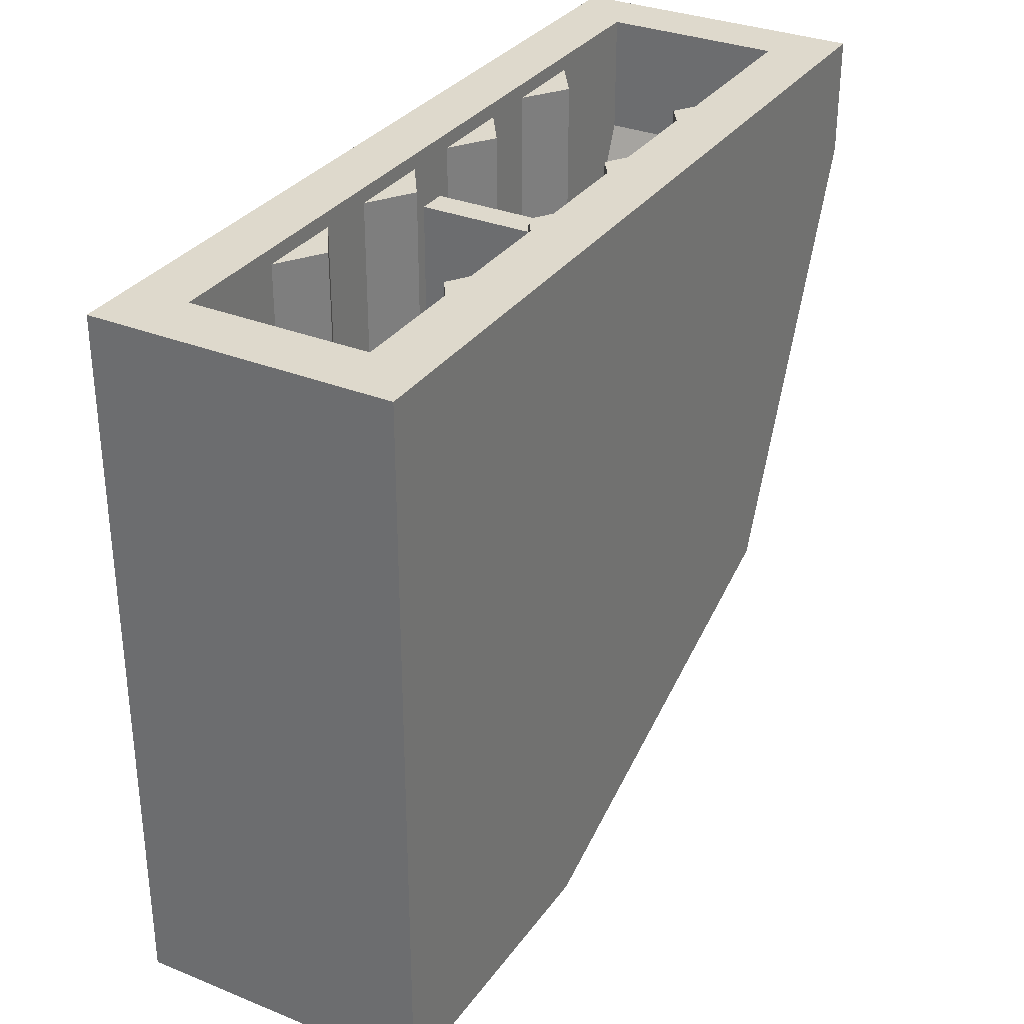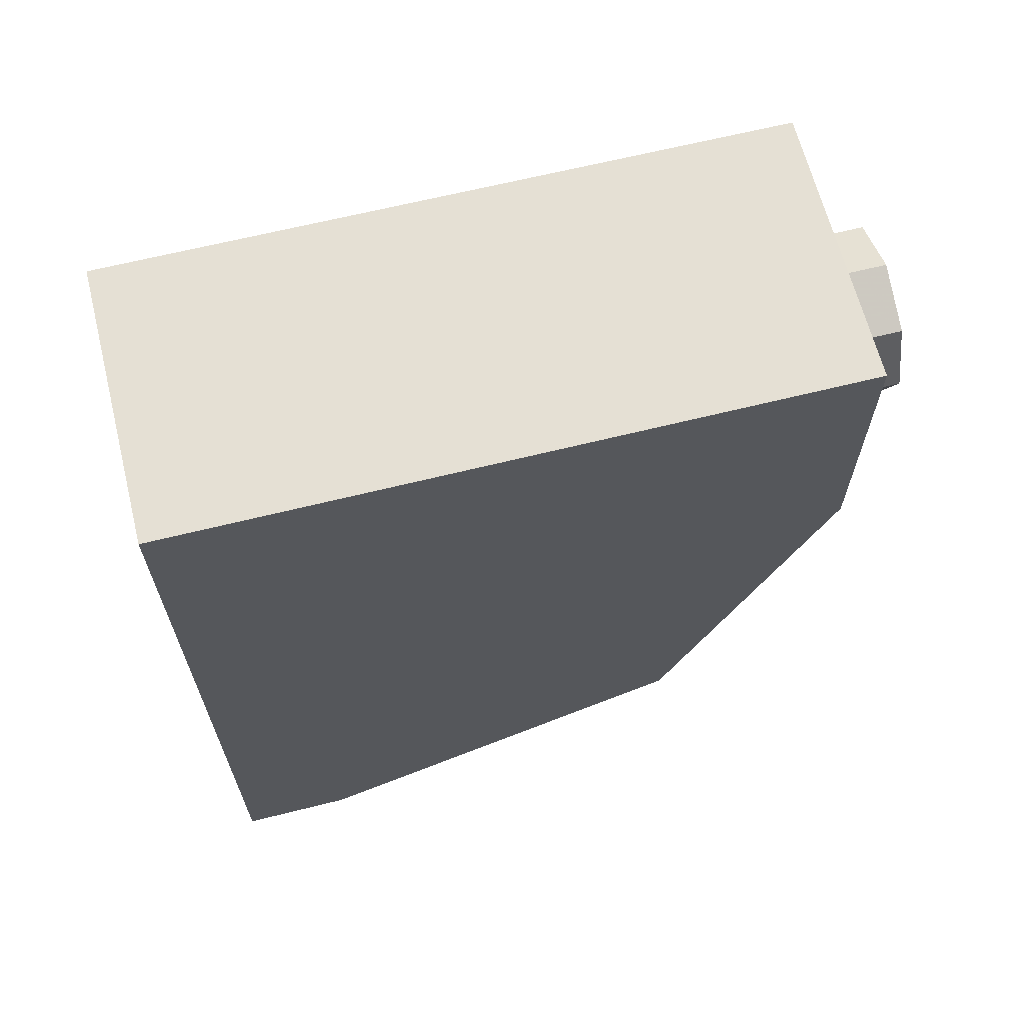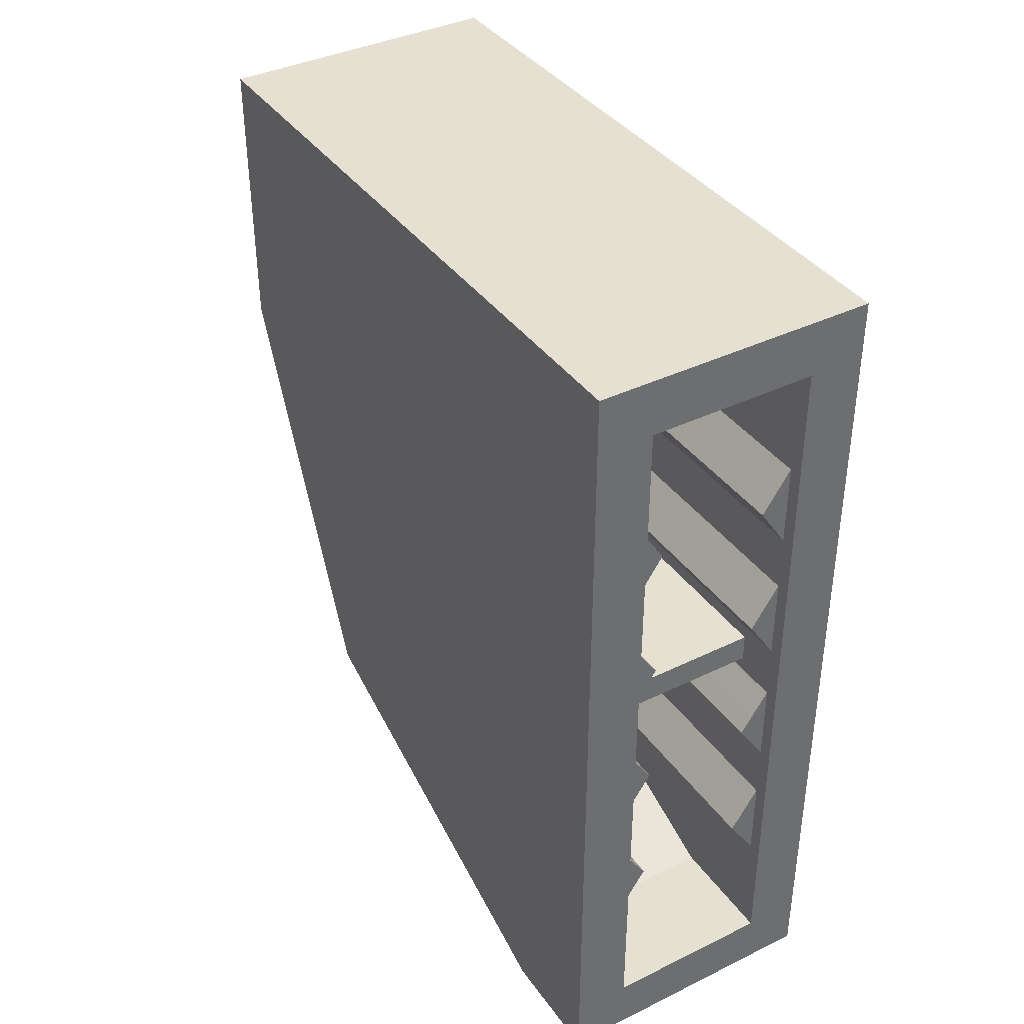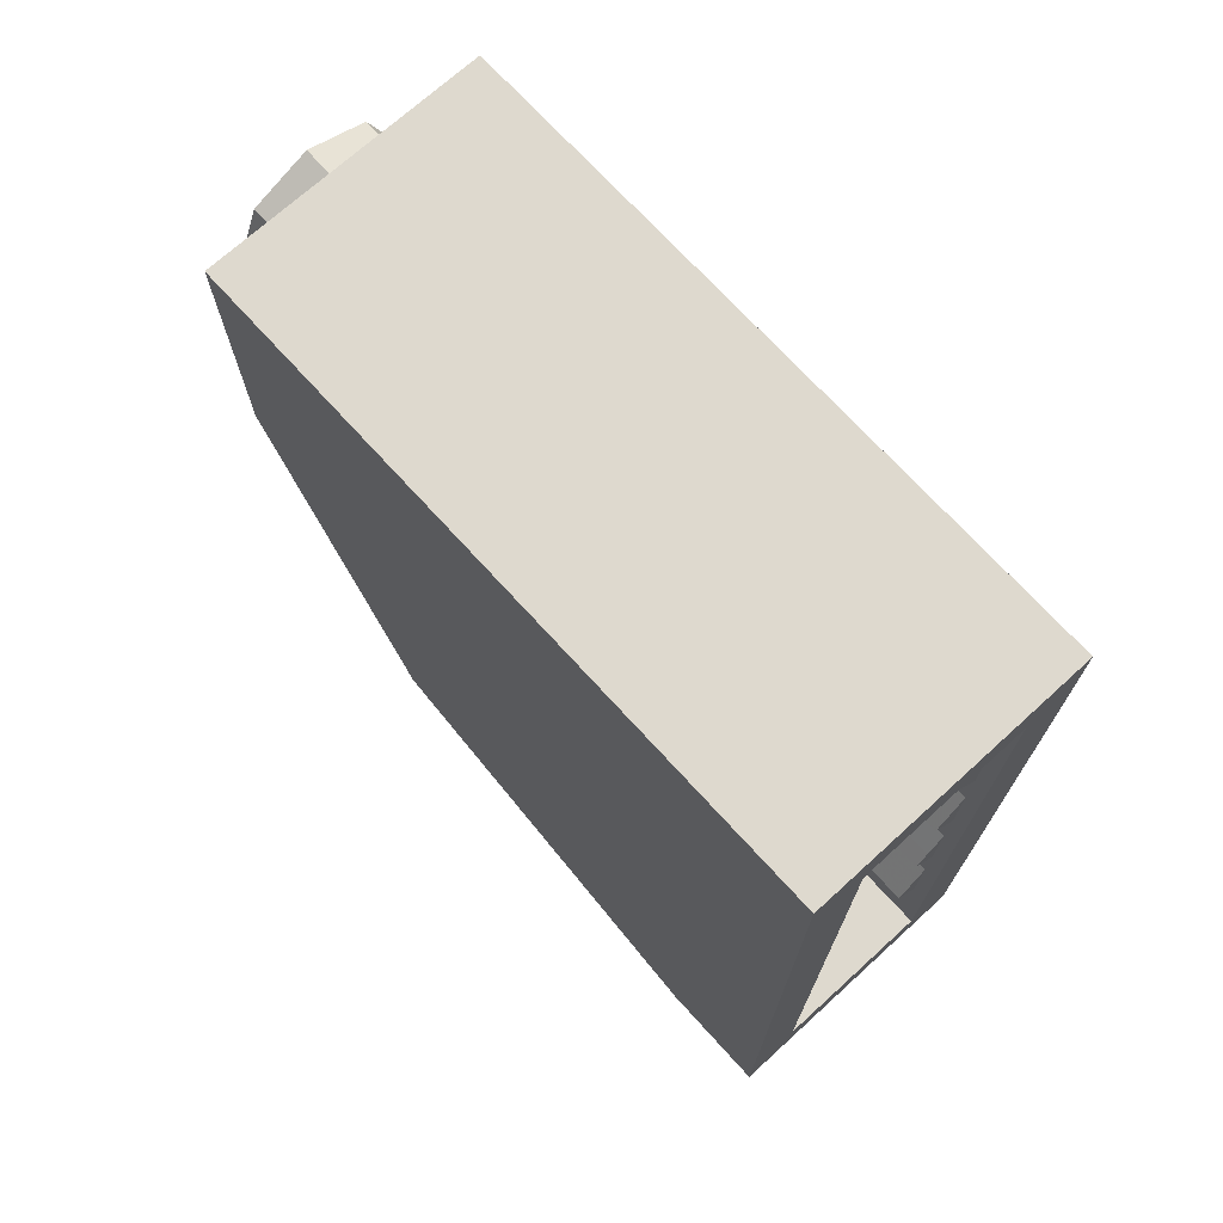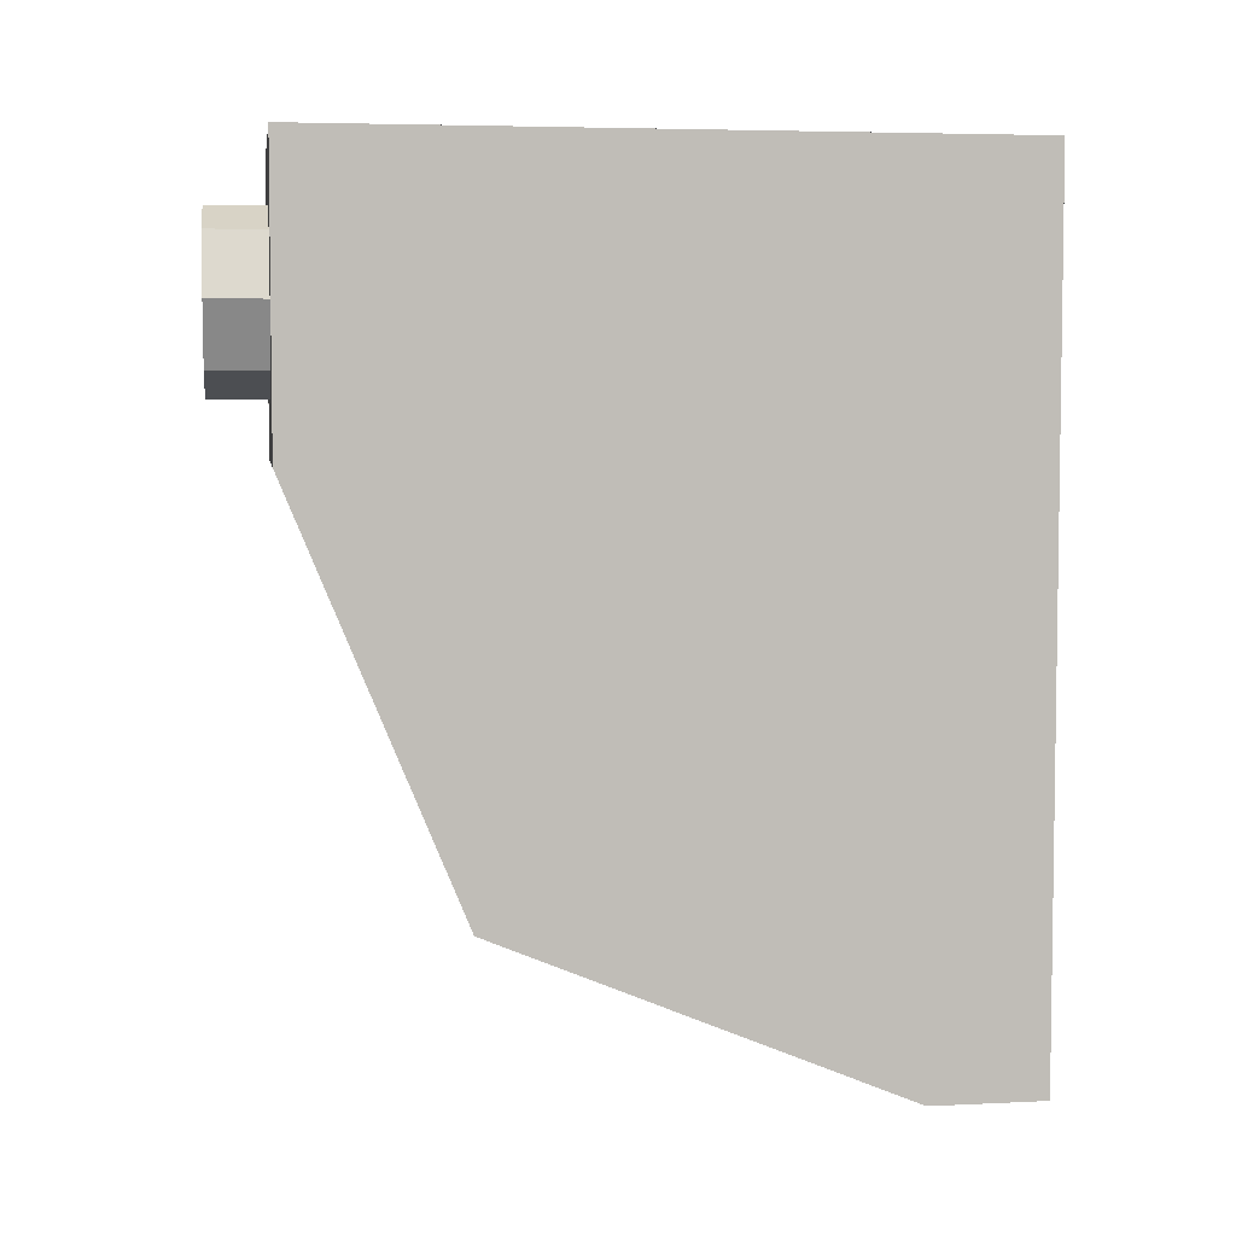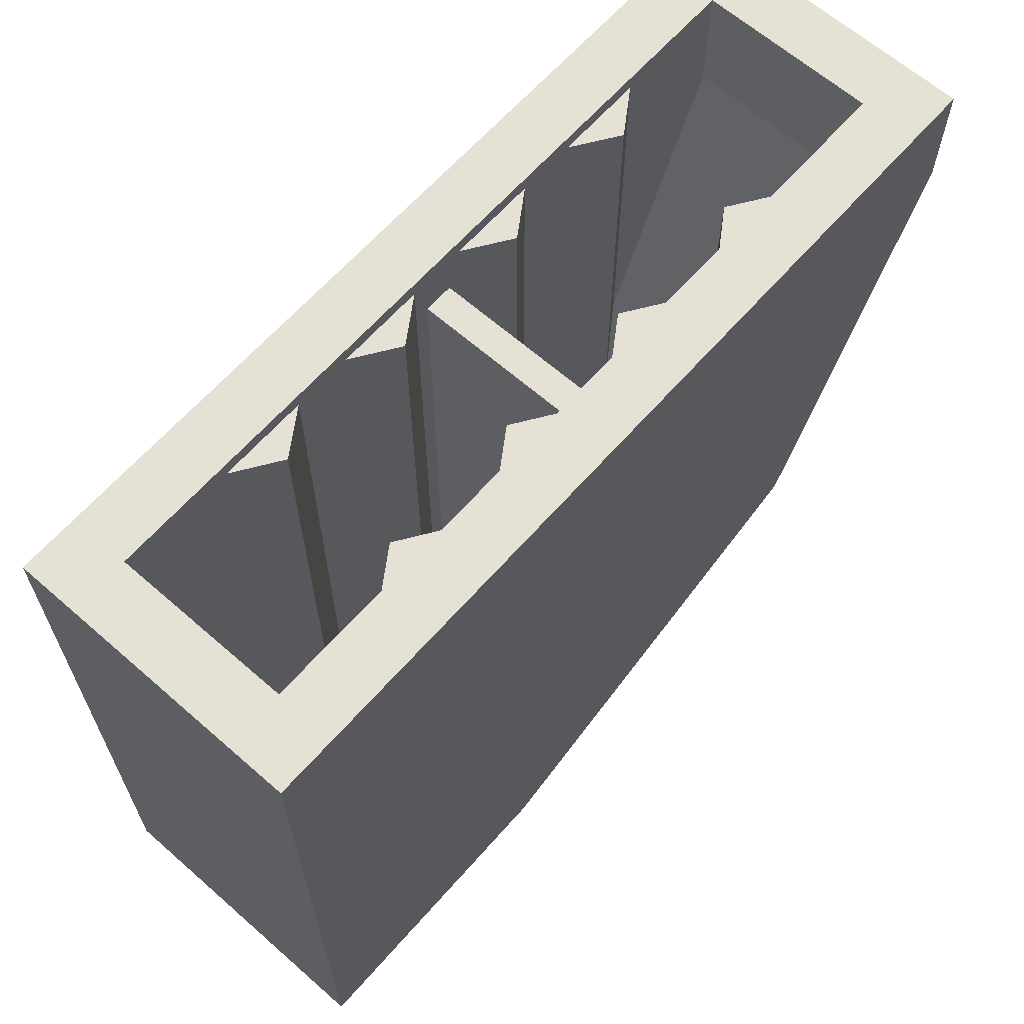
<metadata>
{"format":"obj","ext":"obj","renderer":"f3d","projection":"perspective","resolution":1024,"background":"white","views":[{"elev":31.9,"azim":29.6,"up":"+Y"},{"elev":65.2,"azim":-104.1,"up":"+Z"},{"elev":38.5,"azim":148.5,"up":"+Z"},{"elev":71.5,"azim":137.7,"up":"+Z"},{"elev":5.0,"azim":81.4,"up":"+Z"},{"elev":64.4,"azim":41.4,"up":"+Y"}]}
</metadata>
<code>
v 0.1414 -0.2 0.1414
v 0.2 -0.2 0
v 0.2 0 0
v 0.1414 0 0.1414
v 0 -0.2 0.2
v 0.1414 -0.2 0.1414
v 0.1414 0 0.1414
v 0 0 0.2
v -0.1414 -0.2 0.1414
v 0 -0.2 0.2
v 0 0 0.2
v -0.1414 0 0.1414
v -0.2 -0.2 0
v -0.1414 -0.2 0.1414
v -0.1414 0 0.1414
v -0.2 0 0
v -0.1414 -0.2 -0.1414
v -0.2 -0.2 0
v -0.2 0 0
v -0.1414 0 -0.1414
v 0 -0.2 -0.2
v -0.1414 -0.2 -0.1414
v -0.1414 0 -0.1414
v 0 0 -0.2
v 0.1414 -0.2 -0.1414
v 0 -0.2 -0.2
v 0 0 -0.2
v 0.1414 0 -0.1414
v 0.2 -0.2 0
v 0.1414 -0.2 -0.1414
v 0.1414 0 -0.1414
v 0.2 0 0
v 0.2121 -0.2 0.2121
v 0.3 -0.2 0
v 0.3 0 0
v 0.2121 0 0.2121
v 0 -0.2 0.3
v 0.2121 -0.2 0.2121
v 0.2121 0 0.2121
v 0 0 0.3
v -0.2121 -0.2 0.2121
v 0 -0.2 0.3
v 0 0 0.3
v -0.2121 0 0.2121
v -0.3 -0.2 0
v -0.2121 -0.2 0.2121
v -0.2121 0 0.2121
v -0.3 0 0
v -0.2121 -0.2 -0.2121
v -0.3 -0.2 0
v -0.3 0 0
v -0.2121 0 -0.2121
v 0 -0.2 -0.3
v -0.2121 -0.2 -0.2121
v -0.2121 0 -0.2121
v 0 0 -0.3
v 0.2121 -0.2 -0.2121
v 0 -0.2 -0.3
v 0 0 -0.3
v 0.2121 0 -0.2121
v 0.3 -0.2 0
v 0.2121 -0.2 -0.2121
v 0.2121 0 -0.2121
v 0.3 0 0
v 0.3 -0.2 0
v 0.2121 -0.2 0.2121
v 0.1414 -0.2 0.1414
v 0.2 -0.2 0
v 0.2121 -0.2 0.2121
v 0 -0.2 0.3
v 0 -0.2 0.2
v 0.1414 -0.2 0.1414
v 0 -0.2 0.3
v -0.2121 -0.2 0.2121
v -0.1414 -0.2 0.1414
v 0 -0.2 0.2
v -0.2121 -0.2 0.2121
v -0.3 -0.2 0
v -0.2 -0.2 0
v -0.1414 -0.2 0.1414
v -0.3 -0.2 0
v -0.2121 -0.2 -0.2121
v -0.1414 -0.2 -0.1414
v -0.2 -0.2 0
v -0.2121 -0.2 -0.2121
v 0 -0.2 -0.3
v 0 -0.2 -0.2
v -0.1414 -0.2 -0.1414
v 0 -0.2 -0.3
v 0.2121 -0.2 -0.2121
v 0.1414 -0.2 -0.1414
v 0 -0.2 -0.2
v 0.2121 -0.2 -0.2121
v 0.3 -0.2 0
v 0.2 -0.2 0
v 0.1414 -0.2 -0.1414
v 0.5 0 0.5
v -0.5 0 0.5
v -0.5 0 -0.5
v 0.5 0 -0.5
v -0.5 2.4 0.5
v -0.5 0 0.5
v 0.5 0 0.5
v 0.5 2.4 0.5
v -0.5 0 0.5
v -0.5 0 -0.5
v -0.5 2 -0.5
v -0.5 2.4 0.5
v 0.5 2 -0.5
v 0.5 0 -0.5
v 0.5 0 0.5
v 0.5 2.4 0.5
v 0.5 2.4 -2.5
v 0.5 2 -2.5
v -0.5 2 -2.5
v -0.5 2.4 -2.5
v -0.5 2.4 0.5
v -0.5 2.4 0.3
v 0.5 2.4 0.3
v 0.5 2.4 0.5
v -0.5 2.4 -2.5
v 0.5 2.4 -2.5
v 0.5 2.4 -2.3
v -0.5 2.4 -2.3
v -0.5 2.4 0.3
v -0.5 2.4 -2.3
v -0.3 2.4 -2.3
v -0.3 2.4 0.3
v 0.3 2.4 0.3
v 0.3 2.4 -2.3
v 0.5 2.4 -2.3
v 0.5 2.4 0.3
v 0.3 0.2 0.3
v -0.3 0.2 0.3
v -0.3 0.2 -0.5
v 0.3 0.2 -0.5
v 0.3 2.4 0.3
v 0.3 0.2 0.3
v -0.3 0.2 0.3
v -0.3 2.4 0.3
v -0.3 0.2 0.3
v -0.3 2.4 0.3
v -0.3 2 -0.5
v -0.3 0.2 -0.5
v 0.3 0.2 -0.5
v 0.3 2.05 -0.5
v 0.3 2.4 0.3
v 0.3 0.2 0.3
v 0.3 2.4 -2.3
v -0.3 2.4 -2.3
v -0.3 2 -2.3
v 0.3 2 -2.3
v -0.3 2.2 -0.95
v 0.3 2.2 -0.95
v 0.3 2.2 -1.05
v -0.3 2.2 -1.05
v 0.3 2.2 -1.05
v 0.3 0.2948 -1.05
v -0.3 0.2948 -1.05
v -0.3 2.2 -1.05
v -0.3 2.2 -0.95
v -0.3 0.2645 -0.95
v 0.3 0.2645 -0.95
v 0.3 2.2 -0.95
v -0.3 2.35 -1.9
v -0.2 2.35 -1.75
v -0.3 2.35 -1.6
v -0.3 2.35 -1.4
v -0.2 2.35 -1.25
v -0.3 2.35 -1.1
v -0.3 2.35 -0.9
v -0.2 2.35 -0.75
v -0.3 2.35 -0.6
v -0.3 2.35 -0.4
v -0.2 2.35 -0.25
v -0.3 2.35 -0.1
v 0.3 2.35 -1.6
v 0.2 2.35 -1.75
v 0.3 2.35 -1.9
v 0.3 2.35 -1.1
v 0.2 2.35 -1.25
v 0.3 2.35 -1.4
v 0.3 2.35 -0.6
v 0.2 2.35 -0.75
v 0.3 2.35 -0.9
v 0.3 2.35 -0.1
v 0.2 2.35 -0.25
v 0.3 2.35 -0.4
v -0.2 0.2 -0.25
v -0.3 0.2 -0.1
v -0.3 2.35 -0.1
v -0.2 2.35 -0.25
v -0.3 0.2 -0.4
v -0.2 0.2 -0.25
v -0.2 2.35 -0.25
v -0.3 2.35 -0.4
v 0.2 0.2 -0.25
v 0.3 0.2 -0.1
v 0.3 2.35 -0.1
v 0.2 2.35 -0.25
v 0.2 0.2 -0.25
v 0.3 0.2 -0.4
v 0.3 2.35 -0.4
v 0.2 2.35 -0.25
v -0.3 0.21 -0.6
v -0.3 2.35 -0.6
v -0.2 2.35 -0.75
v -0.2 0.2245 -0.75
v -0.2 0.2245 -0.75
v -0.2 2.35 -0.75
v -0.2675 2.35 -0.851
v -0.2675 0.2345 -0.851
v -0.2675 0.2345 -0.851
v -0.2675 2.35 -0.851
v -0.3 2.35 -0.9
v -0.3 0.2495 -0.9
v 0.2 2.35 -0.75
v 0.3 2.35 -0.6
v 0.3 0.21 -0.6
v 0.2 0.2245 -0.75
v 0.2675 2.35 -0.851
v 0.2 2.35 -0.75
v 0.2 0.2245 -0.75
v 0.2675 0.2345 -0.851
v 0.3 2.35 -0.9
v 0.2675 2.35 -0.851
v 0.2675 0.2345 -0.851
v 0.3 0.2495 -0.9
v -0.3 0.31 -1.1
v -0.3 2.35 -1.1
v -0.2405 2.35 -1.189
v -0.2405 0.337 -1.189
v -0.2405 0.337 -1.189
v -0.2405 2.35 -1.189
v -0.2 2.35 -1.25
v -0.2 0.3695 -1.25
v -0.2 0.3695 -1.25
v -0.2 2.35 -1.25
v -0.3 2.35 -1.4
v -0.3 0.45 -1.4
v 0.2405 2.35 -1.189
v 0.3 2.35 -1.1
v 0.3 0.31 -1.1
v 0.2405 0.337 -1.189
v 0.2 2.35 -1.25
v 0.2405 2.35 -1.189
v 0.2405 0.337 -1.189
v 0.2 0.3695 -1.25
v 0.3 2.35 -1.4
v 0.2 2.35 -1.25
v 0.2 0.3695 -1.25
v 0.3 0.45 -1.4
v -0.3 0.5855 -1.6
v -0.3 2.35 -1.6
v -0.2 2.35 -1.75
v -0.2 0.708 -1.75
v -0.2 0.708 -1.75
v -0.2 2.35 -1.75
v -0.2155 2.35 -1.773
v -0.2155 0.727 -1.773
v -0.2155 0.727 -1.773
v -0.2155 2.35 -1.773
v -0.3 2.35 -1.9
v -0.3 0.882 -1.9
v 0.2 2.35 -1.75
v 0.3 2.35 -1.6
v 0.3 0.5855 -1.6
v 0.2 0.708 -1.75
v 0.2155 2.35 -1.773
v 0.2 2.35 -1.75
v 0.2 0.708 -1.75
v 0.2155 0.727 -1.773
v 0.3 2.35 -1.9
v 0.2155 2.35 -1.773
v 0.2155 0.727 -1.773
v 0.3 0.882 -1.9
v -0.5 2 -0.5
v -0.5 0 -0.5
v -0.5 0.5858 -1.914
v -0.5 2 -0.5
v -0.5 0.5858 -1.914
v -0.5 2 -2.5
v -0.5 2 -0.5
v -0.5 2 -2.5
v -0.5 2.4 -2.5
v -0.5 2.4 0.5
v 0.5 2 -0.5
v 0.5 0 -0.5
v 0.5 0.5858 -1.914
v 0.5 2 -0.5
v 0.5 0.5858 -1.914
v 0.5 2 -2.5
v 0.5 2 -0.5
v 0.5 2.4 0.5
v 0.5 2.4 -2.5
v 0.5 2 -2.5
v 0.5 0.5858 -1.914
v 0.5 0 -0.5
v -0.5 0 -0.5
v -0.5 0.5858 -1.914
v 0.5 2 -2.5
v 0.5 0.5858 -1.914
v -0.5 0.5858 -1.914
v -0.5 2 -2.5
v -0.3 2 -0.5
v -0.3 0.2 -0.5
v -0.3 0.7272 -1.773
v -0.3 2 -0.5
v -0.3 0.7272 -1.773
v -0.3 2 -2.3
v -0.3 2 -0.5
v -0.3 2.4 0.3
v -0.3 2.4 -2.3
v -0.3 2 -2.3
v 0.3 2 -0.5
v 0.3 0.2 -0.5
v 0.3 0.7272 -1.773
v 0.3 2 -0.5
v 0.3 0.7272 -1.773
v 0.3 2 -2.3
v 0.3 2 -0.5
v 0.3 2 -2.3
v 0.3 2.4 -2.3
v 0.3 2.4 0.3
v 0.3 0.7272 -1.773
v 0.3 0.2 -0.5
v -0.3 0.2 -0.5
v -0.3 0.7272 -1.773
v 0.3 2 -2.3
v 0.3 0.7272 -1.773
v -0.3 0.7272 -1.773
v -0.3 2 -2.3
g mesh2250087
f 1 3 2
f 3 1 4
f 5 7 6
f 7 5 8
f 9 11 10
f 11 9 12
f 13 15 14
f 15 13 16
f 17 19 18
f 19 17 20
f 21 23 22
f 23 21 24
f 25 27 26
f 27 25 28
f 29 31 30
f 31 29 32
g mesh2250089
f 33 34 35
f 35 36 33
f 37 38 39
f 39 40 37
f 41 42 43
f 43 44 41
f 45 46 47
f 47 48 45
f 49 50 51
f 51 52 49
f 53 54 55
f 55 56 53
f 57 58 59
f 59 60 57
f 61 62 63
f 63 64 61
g mesh2250091
f 65 66 67
f 67 68 65
f 69 70 71
f 71 72 69
f 73 74 75
f 75 76 73
f 77 78 79
f 79 80 77
f 81 82 83
f 83 84 81
f 85 86 87
f 87 88 85
f 89 90 91
f 91 92 89
f 93 94 95
f 95 96 93
g mesh2250094
f 97 98 99
f 99 100 97
g mesh2250096
f 101 102 103
f 103 104 101
f 105 107 106
f 107 105 108
f 109 111 110
f 111 109 112
g mesh2250098
f 113 114 115
f 115 116 113
f 117 119 118
f 119 117 120
f 121 123 122
f 123 121 124
f 125 127 126
f 127 125 128
f 129 131 130
f 131 129 132
g mesh2250100
f 133 135 134
f 135 133 136
g mesh2250102
f 137 138 139
f 139 140 137
f 141 143 142
f 143 141 144
f 145 147 146
f 147 145 148
g mesh2250104
f 149 150 151
f 151 152 149
g mesh2250106
f 153 154 155
f 155 156 153
g mesh2250108
f 157 158 159
f 159 160 157
g mesh2250110
f 161 162 163
f 163 164 161
f 165 167 166
f 168 170 169
f 171 173 172
f 174 176 175
f 177 179 178
f 180 182 181
f 183 185 184
f 186 188 187
g mesh2250112
f 189 191 190
f 191 189 192
g mesh2250114
f 193 195 194
f 195 193 196
g mesh2250116
f 197 198 199
f 199 200 197
g mesh2250118
f 201 203 202
f 203 201 204
f 205 207 206
f 207 205 208
f 209 211 210
f 211 209 212
f 213 215 214
f 215 213 216
f 217 219 218
f 219 217 220
f 221 223 222
f 223 221 224
f 225 227 226
f 227 225 228
f 229 231 230
f 231 229 232
f 233 235 234
f 235 233 236
f 237 239 238
f 239 237 240
f 241 243 242
f 243 241 244
f 245 247 246
f 247 245 248
f 249 251 250
f 251 249 252
f 253 255 254
f 255 253 256
f 257 259 258
f 259 257 260
f 261 263 262
f 263 261 264
f 265 267 266
f 267 265 268
f 269 271 270
f 271 269 272
f 273 275 274
f 275 273 276
g mesh2250120
f 277 279 278
f 280 282 281
f 283 285 284
f 285 283 286
g mesh2250123
f 287 288 289
f 290 291 292
f 293 295 294
f 295 293 296
g mesh2250126
f 297 298 299
f 299 300 297
f 301 302 303
f 303 304 301
g mesh2250128
f 305 306 307
f 308 309 310
f 311 313 312
f 313 311 314
g mesh2250131
f 315 317 316
f 318 320 319
f 321 323 322
f 323 321 324
g mesh2250134
f 325 327 326
f 327 325 328
f 329 331 330
f 331 329 332

</code>
